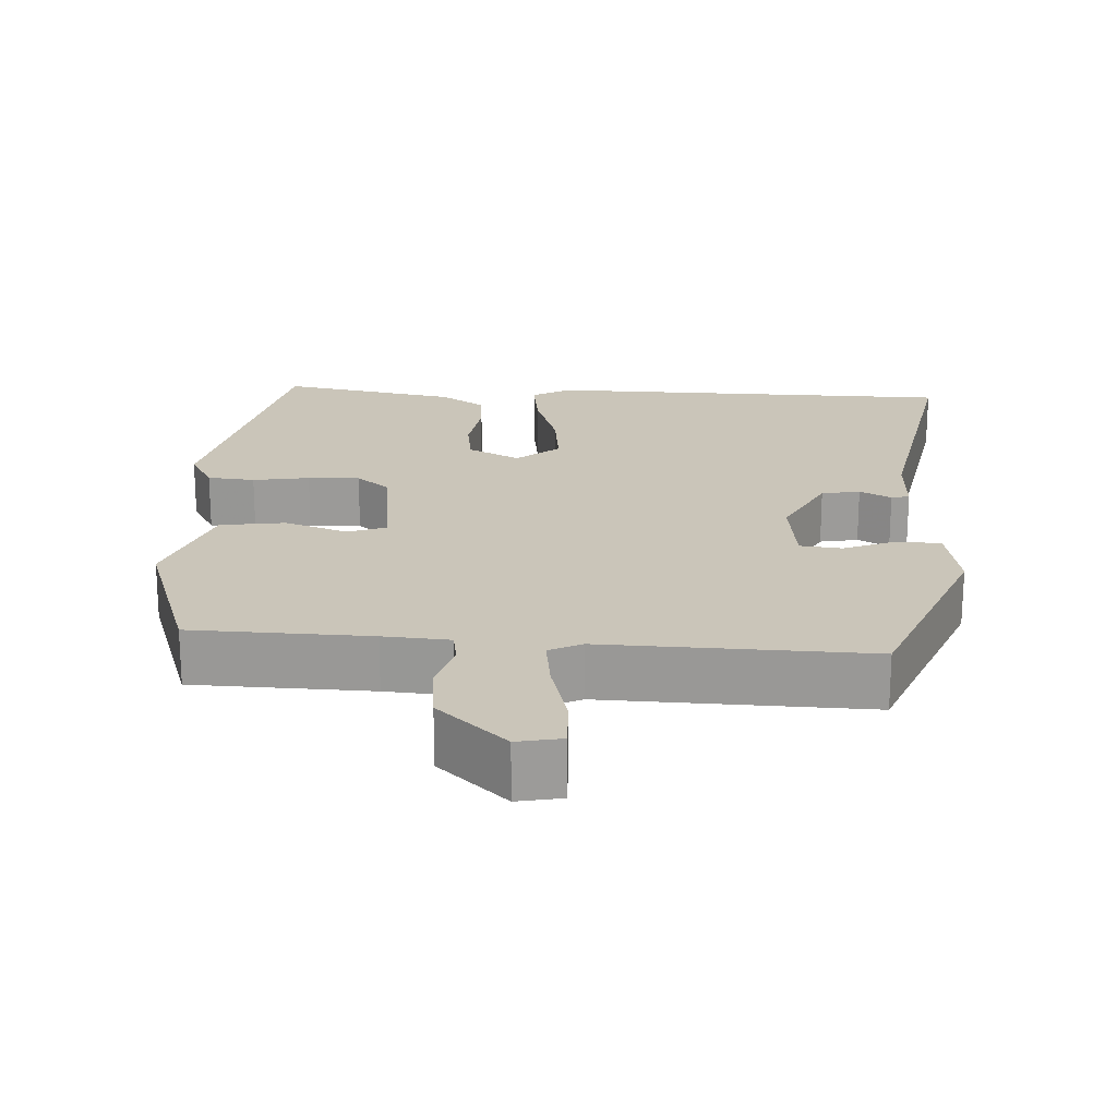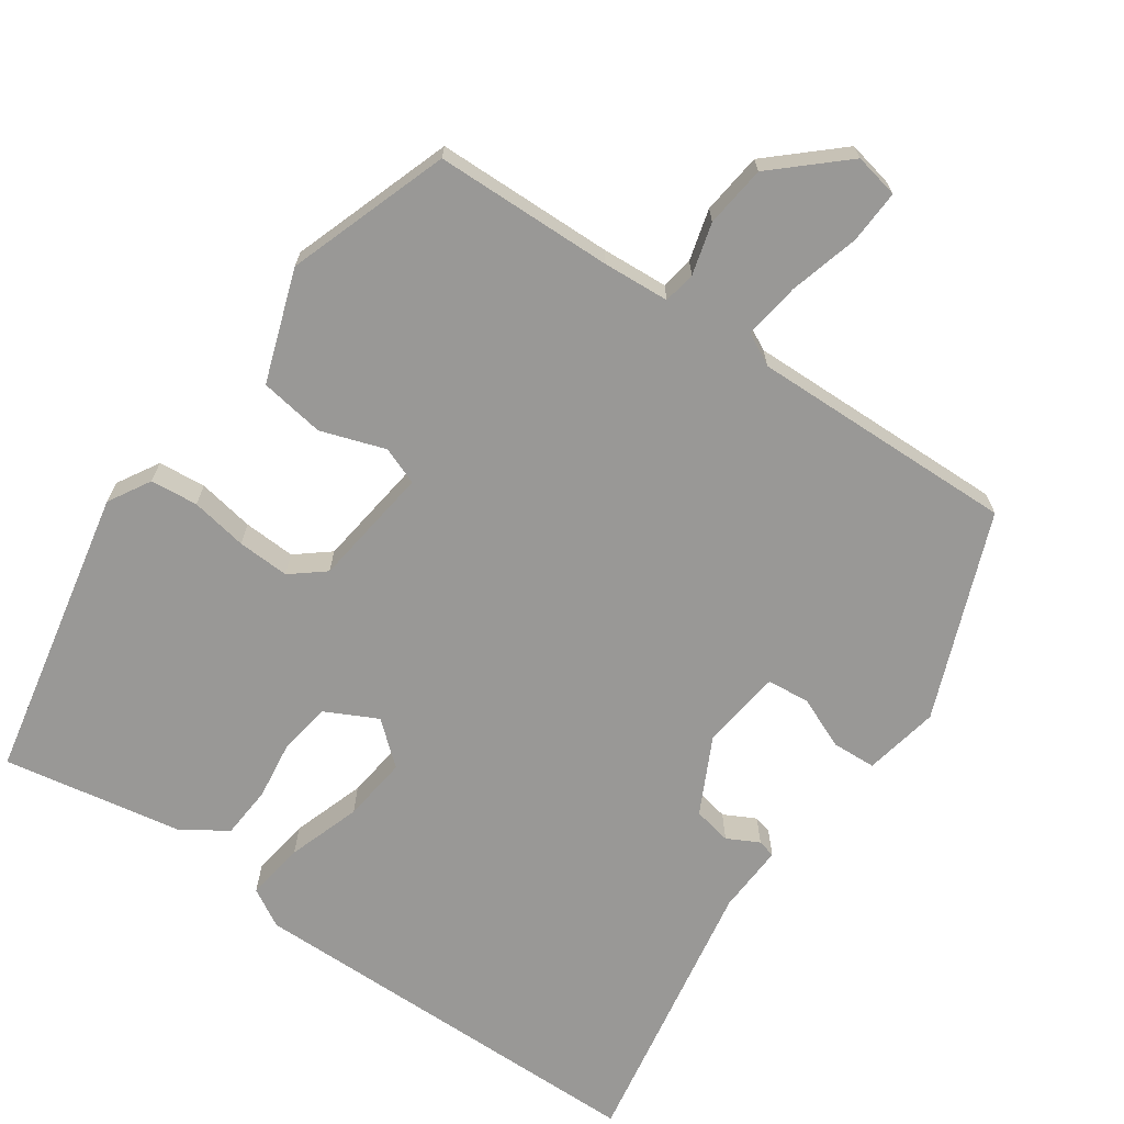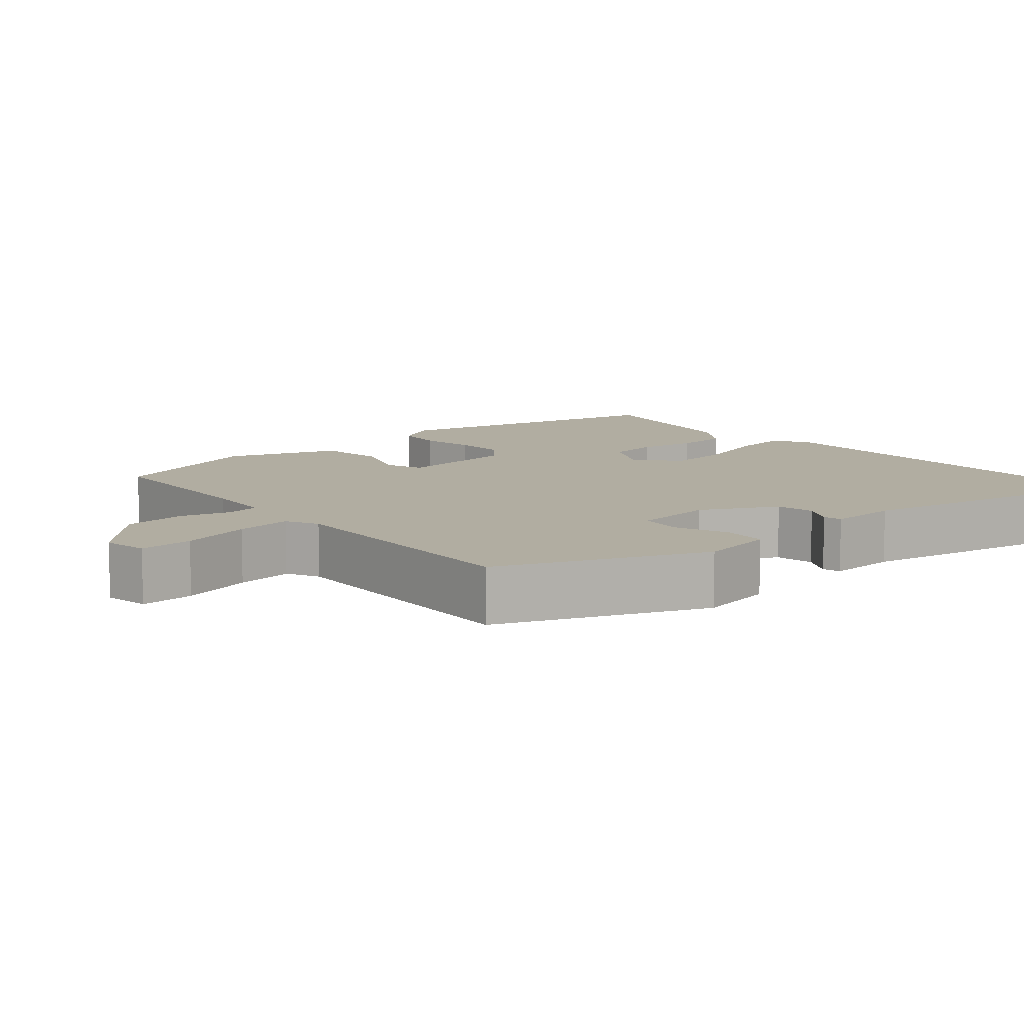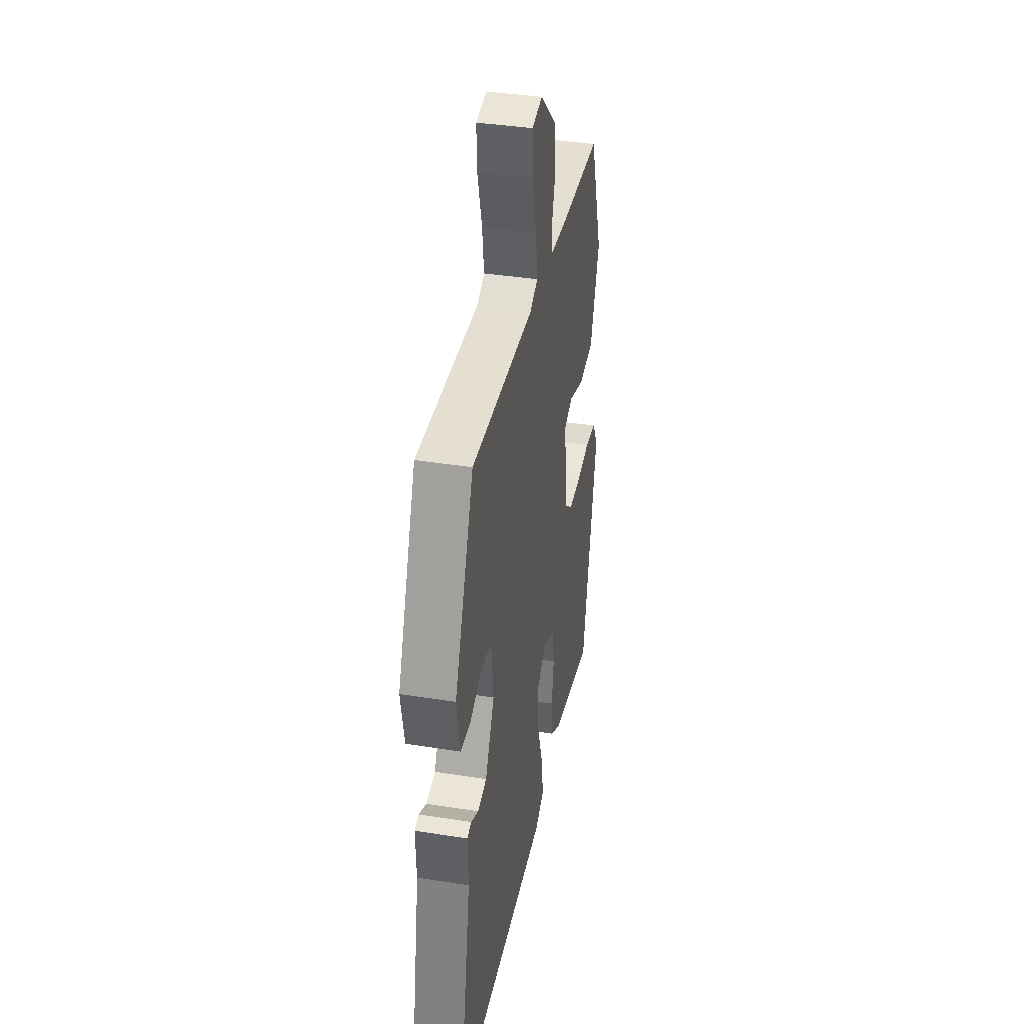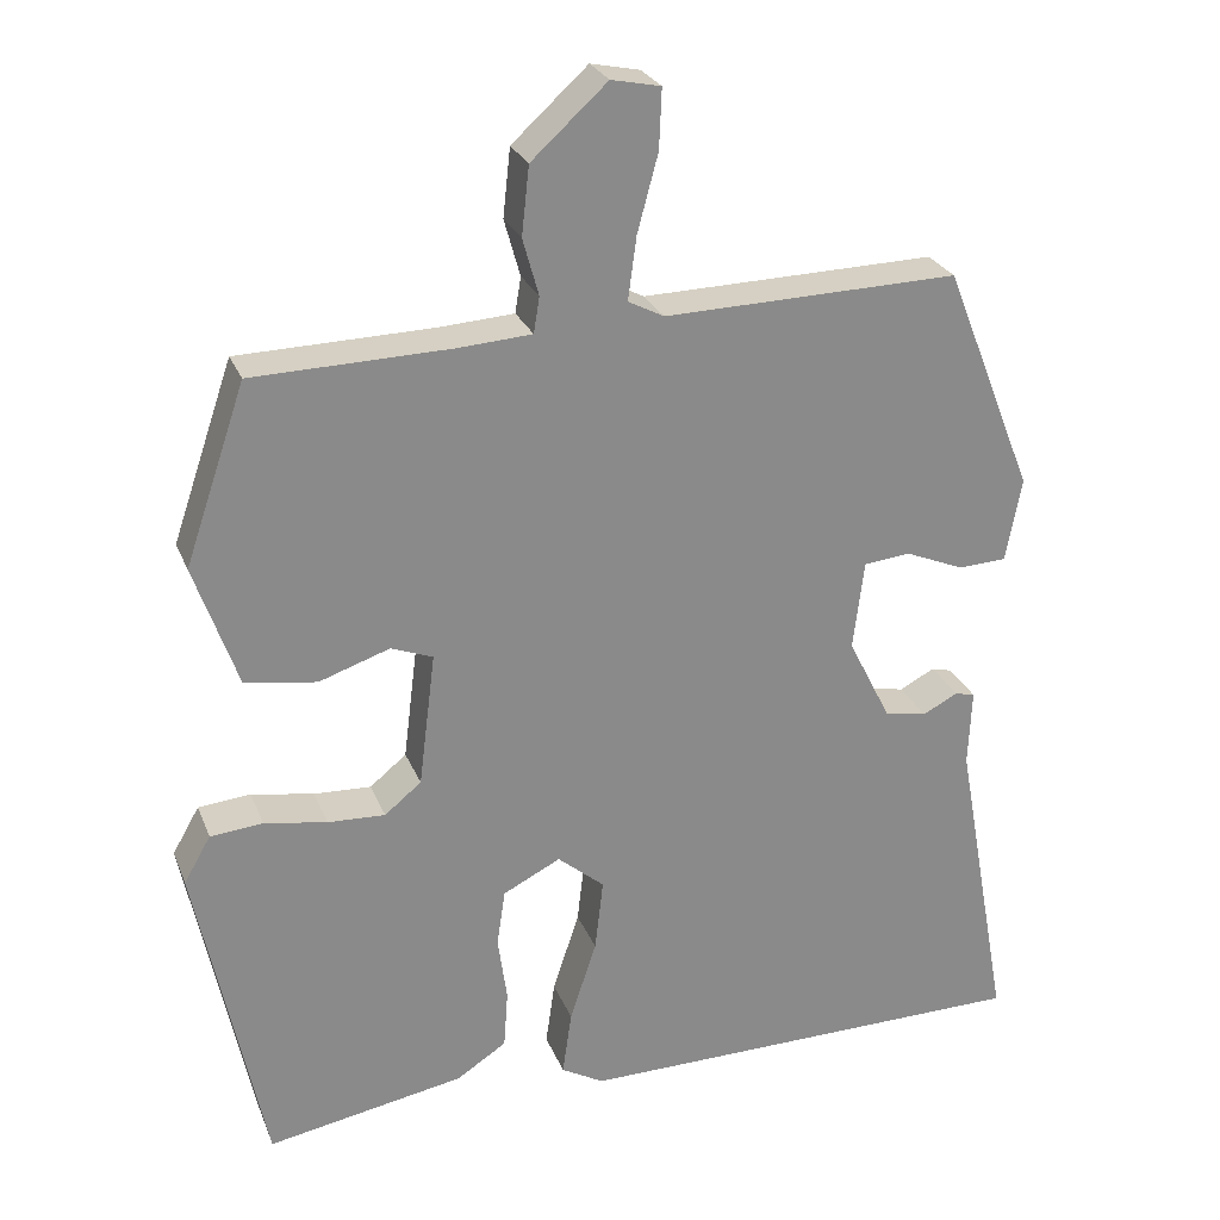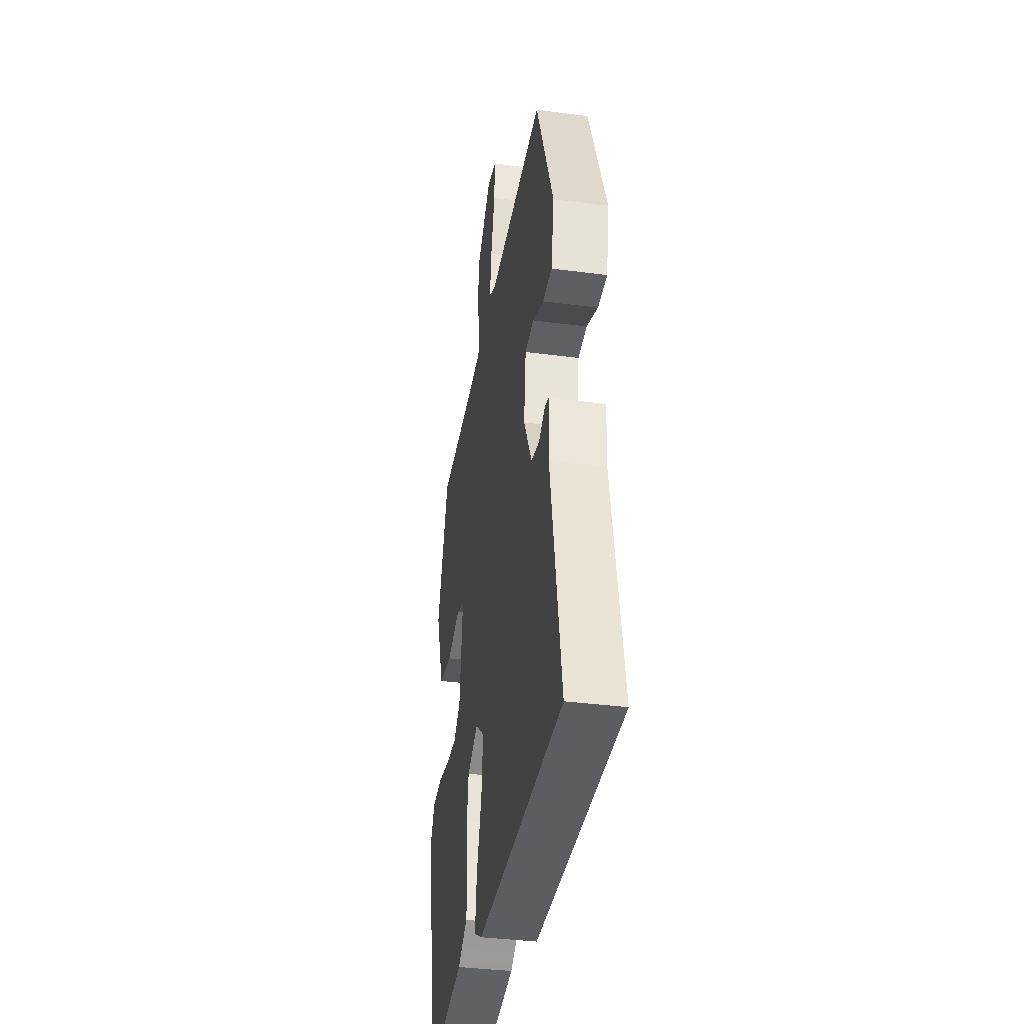
<metadata>
{"format":"obj","ext":"obj","renderer":"f3d","projection":"perspective","resolution":1024,"background":"white","views":[{"elev":20.6,"azim":3.4,"up":"+Y"},{"elev":-68.6,"azim":-34.9,"up":"+Y"},{"elev":10.3,"azim":50.0,"up":"+Y"},{"elev":37.9,"azim":101.4,"up":"+Z"},{"elev":26.0,"azim":-18.6,"up":"+Z"},{"elev":-36.5,"azim":80.3,"up":"+Z"}]}
</metadata>
<code>
v -0.429 0.07 0.5
v -0.192 0.07 0.506
v -0.104 0.07 0.512
v -0.097 0.07 0.555
v -0.116 0.07 0.623
v -0.107 0.07 0.705
v -0.016 0.07 0.788
v 0.043 0.07 0.776
v 0.04 0.07 0.705
v 0.015 0.07 0.612
v 0.005 0.07 0.537
v 0.048 0.07 0.515
v 0.401 0.07 0.524
v 0.509 0.07 0.252
v 0.49 0.07 0.152
v 0.432 0.07 0.149
v 0.362 0.07 0.178
v 0.306 0.07 0.172
v 0.293 0.07 0.065
v 0.344 0.07 -0.036
v 0.395 0.07 -0.046
v 0.437 0.07 -0.024
v 0.461 0.07 -0.03
v 0.457 0.07 -0.122
v 0.524 0.07 -0.494
v -0.027 0.07 -0.501
v -0.078 0.07 -0.472
v -0.067 0.07 -0.394
v -0.035 0.07 -0.297
v -0.025 0.07 -0.21
v -0.081 0.07 -0.163
v -0.15 0.07 -0.198
v -0.16 0.07 -0.266
v -0.149 0.07 -0.345
v -0.154 0.07 -0.415
v -0.214 0.07 -0.454
v -0.451 0.07 -0.497
v -0.532 0.07 -0.108
v -0.5 0.07 -0.052
v -0.437 0.07 -0.046
v -0.362 0.07 -0.059
v -0.293 0.07 -0.062
v -0.249 0.07 -0.026
v -0.229 0.07 0.135
v -0.279 0.07 0.154
v -0.364 0.07 0.125
v -0.45 0.07 0.138
v -0.502 0.07 0.286
v -0.429 0 0.5
v -0.192 0 0.506
v -0.104 0 0.512
v -0.097 0 0.555
v -0.116 0 0.623
v -0.107 0 0.705
v -0.016 0 0.788
v 0.043 0 0.776
v 0.04 0 0.705
v 0.015 0 0.612
v 0.005 0 0.537
v 0.048 0 0.515
v 0.401 0 0.524
v 0.509 0 0.252
v 0.49 0 0.152
v 0.432 0 0.149
v 0.362 0 0.178
v 0.306 0 0.172
v 0.293 0 0.065
v 0.344 0 -0.036
v 0.395 0 -0.046
v 0.437 0 -0.024
v 0.461 0 -0.03
v 0.457 0 -0.122
v 0.524 0 -0.494
v -0.027 0 -0.501
v -0.078 0 -0.472
v -0.067 0 -0.394
v -0.035 0 -0.297
v -0.025 0 -0.21
v -0.081 0 -0.163
v -0.15 0 -0.198
v -0.16 0 -0.266
v -0.149 0 -0.345
v -0.154 0 -0.415
v -0.214 0 -0.454
v -0.451 0 -0.497
v -0.532 0 -0.108
v -0.5 0 -0.052
v -0.437 0 -0.046
v -0.362 0 -0.059
v -0.293 0 -0.062
v -0.249 0 -0.026
v -0.229 0 0.135
v -0.279 0 0.154
v -0.364 0 0.125
v -0.45 0 0.138
v -0.502 0 0.286
f 48 1 2
f 47 48 2
f 46 47 2
f 45 46 2
f 44 45 2 3
f 43 44 3
f 39 40 41
f 38 39 41
f 37 38 41
f 36 37 41
f 35 36 41
f 34 35 41
f 33 34 41
f 32 33 41 42
f 31 32 42 43
f 27 28 29
f 26 27 29
f 25 26 29
f 24 25 29
f 23 24 29
f 22 23 29
f 21 22 29
f 20 21 29 30
f 19 20 30 31
f 15 16 17
f 14 15 17
f 13 14 17
f 12 13 17
f 11 12 17 18
f 8 9 10
f 7 8 10
f 6 7 10
f 5 6 10
f 4 5 10
f 3 4 10 11
f 19 31 43
f 18 19 43
f 11 18 43
f 3 11 43
f 50 49 96
f 50 96 95
f 50 95 94
f 50 94 93
f 51 50 93 92
f 51 92 91
f 89 88 87
f 89 87 86
f 89 86 85
f 89 85 84
f 89 84 83
f 89 83 82
f 89 82 81
f 90 89 81 80
f 91 90 80 79
f 77 76 75
f 77 75 74
f 77 74 73
f 77 73 72
f 77 72 71
f 77 71 70
f 77 70 69
f 78 77 69 68
f 79 78 68 67
f 65 64 63
f 65 63 62
f 65 62 61
f 65 61 60
f 66 65 60 59
f 58 57 56
f 58 56 55
f 58 55 54
f 58 54 53
f 58 53 52
f 59 58 52 51
f 91 79 67
f 91 67 66
f 91 66 59
f 91 59 51
f 1 49 50 2
f 2 50 51 3
f 3 51 52 4
f 4 52 53 5
f 5 53 54 6
f 6 54 55 7
f 7 55 56 8
f 8 56 57 9
f 9 57 58 10
f 10 58 59 11
f 11 59 60 12
f 12 60 61 13
f 13 61 62 14
f 14 62 63 15
f 15 63 64 16
f 16 64 65 17
f 17 65 66 18
f 18 66 67 19
f 19 67 68 20
f 20 68 69 21
f 21 69 70 22
f 22 70 71 23
f 23 71 72 24
f 24 72 73 25
f 25 73 74 26
f 26 74 75 27
f 27 75 76 28
f 28 76 77 29
f 29 77 78 30
f 30 78 79 31
f 31 79 80 32
f 32 80 81 33
f 33 81 82 34
f 34 82 83 35
f 35 83 84 36
f 36 84 85 37
f 37 85 86 38
f 38 86 87 39
f 39 87 88 40
f 40 88 89 41
f 41 89 90 42
f 42 90 91 43
f 43 91 92 44
f 44 92 93 45
f 45 93 94 46
f 46 94 95 47
f 47 95 96 48
f 48 96 49 1

</code>
